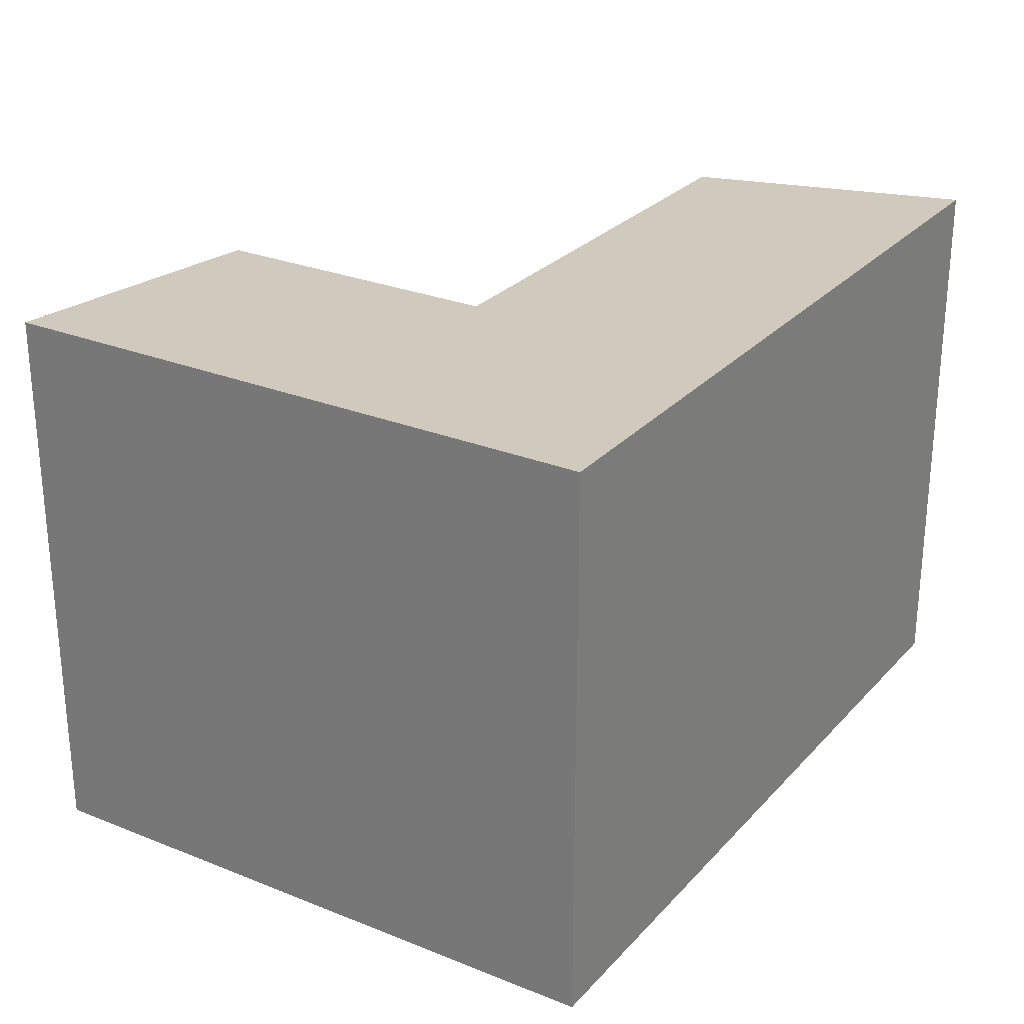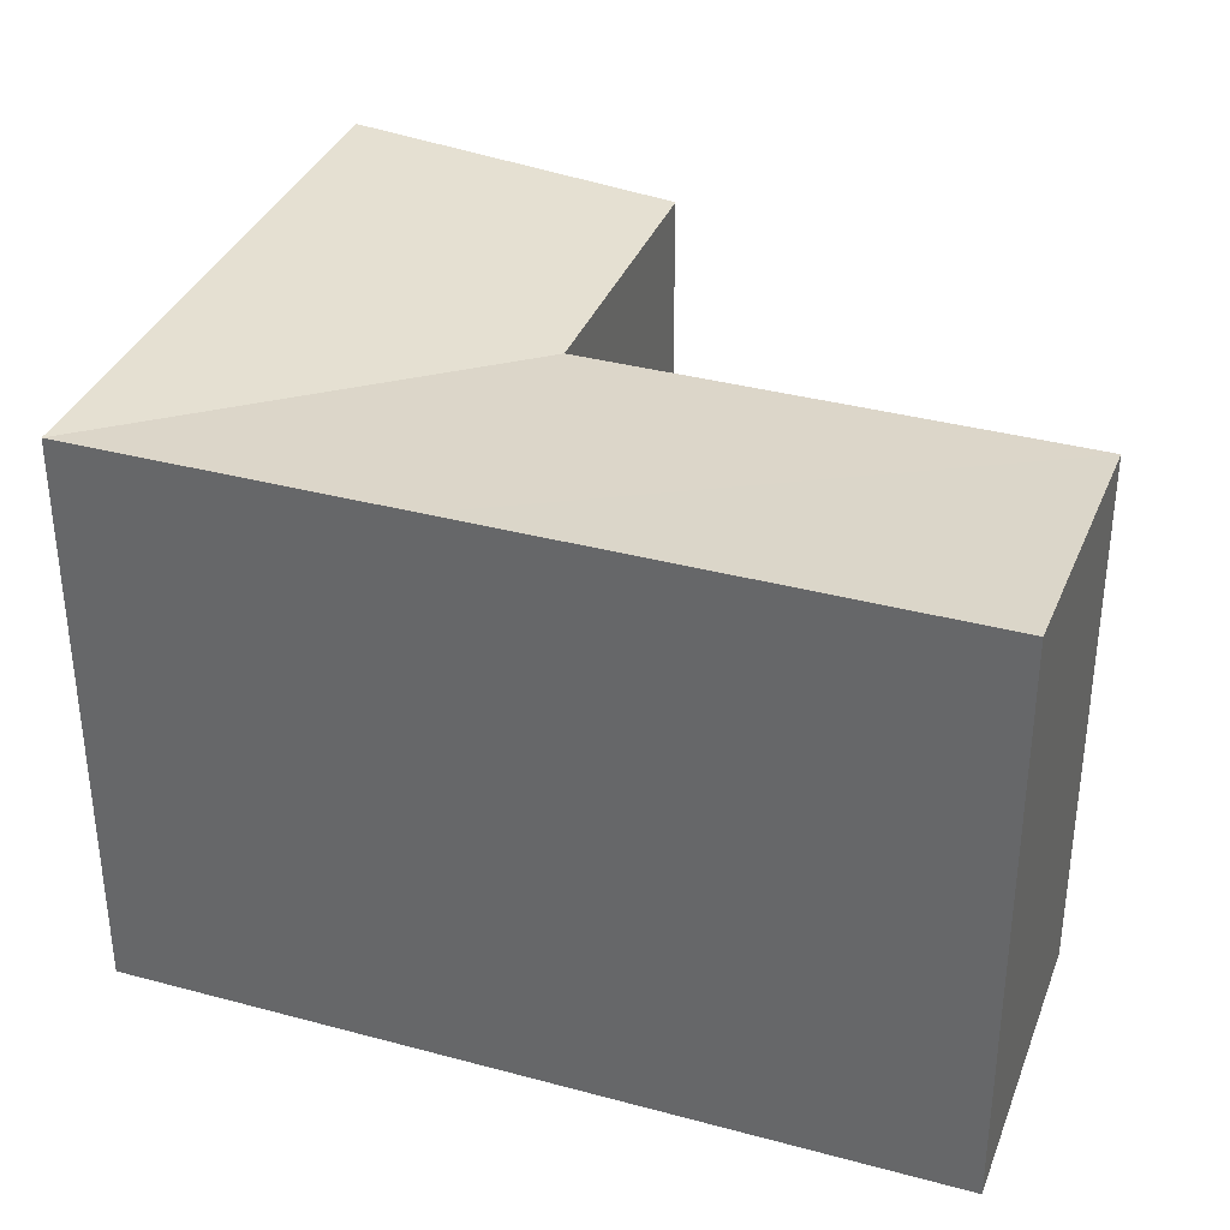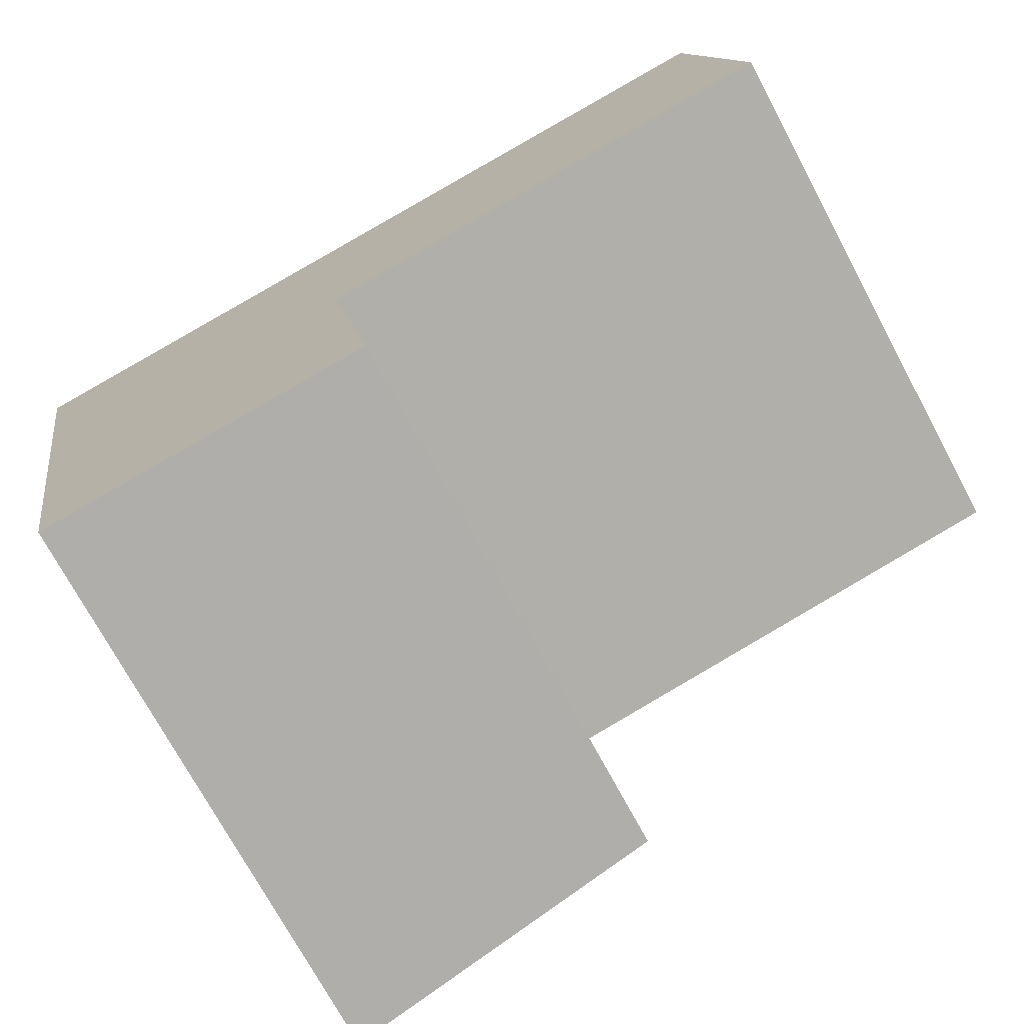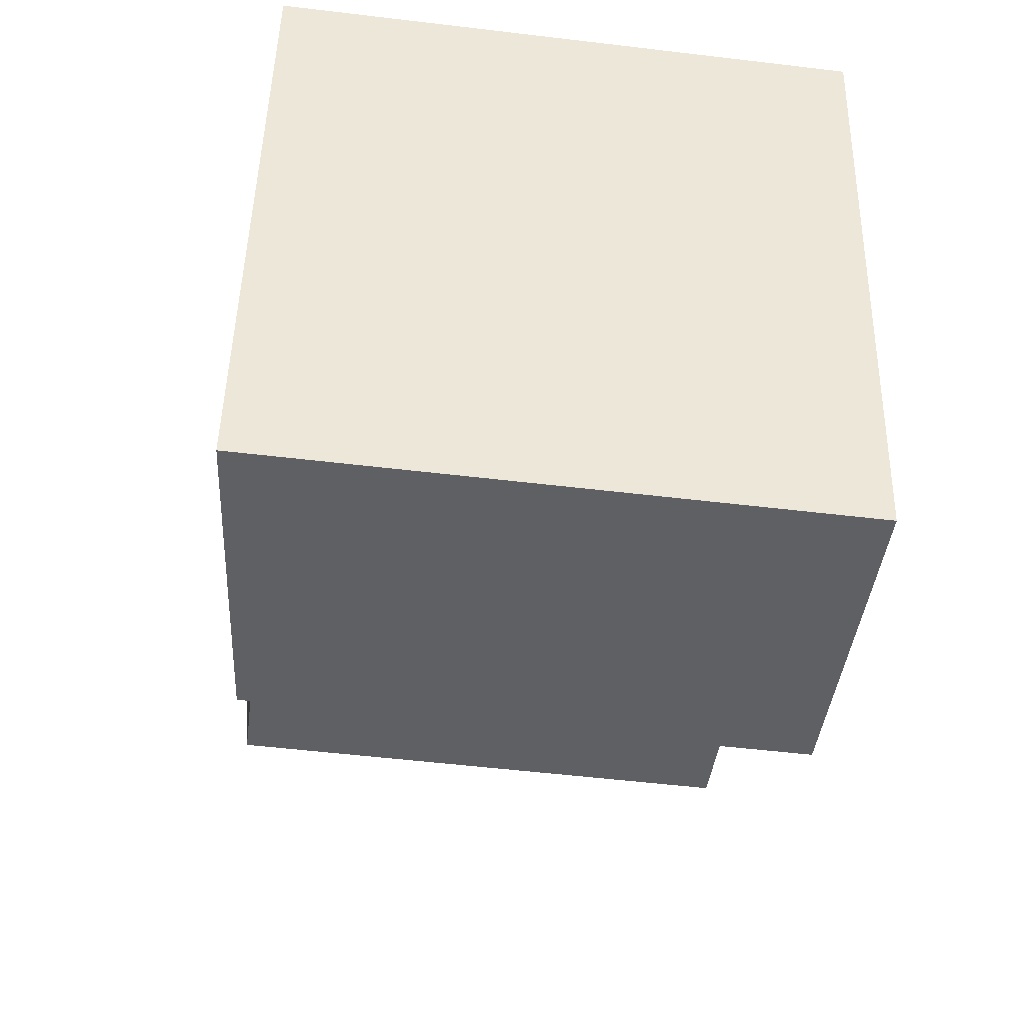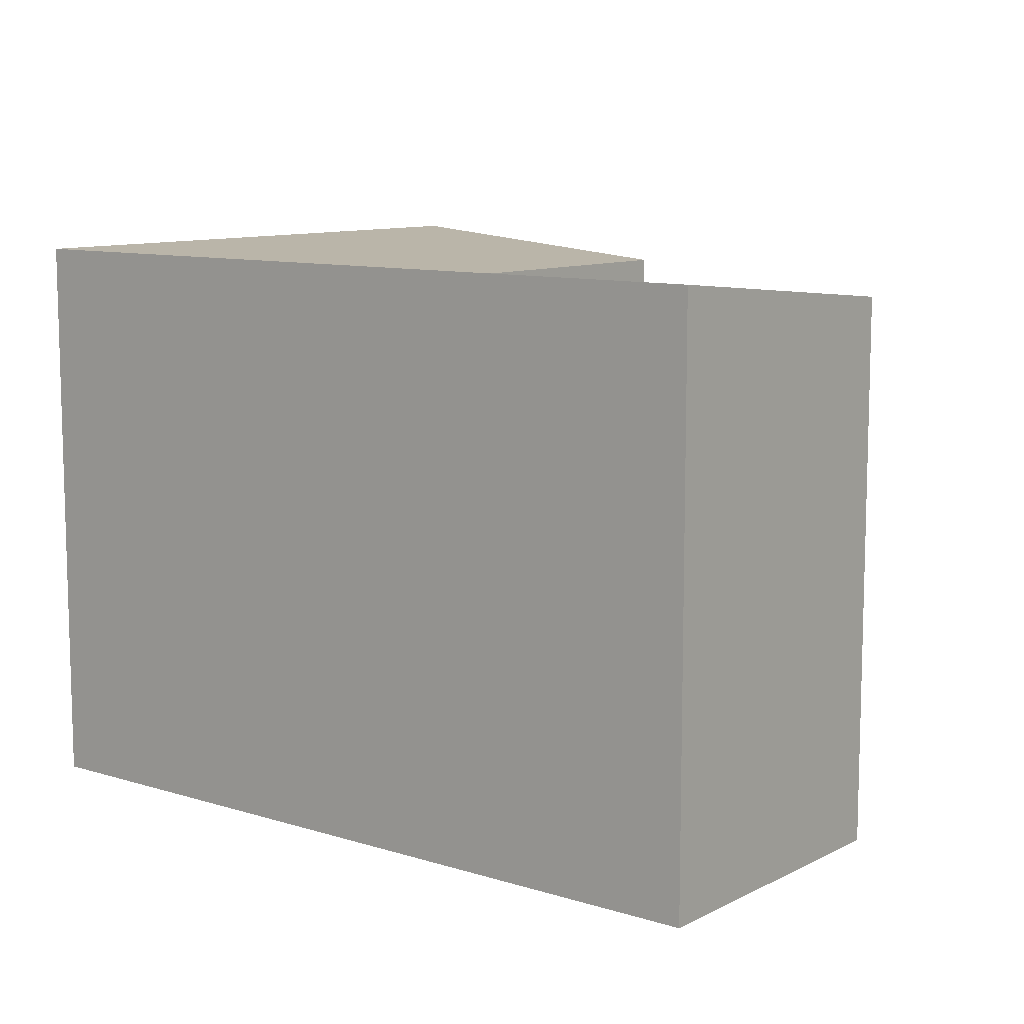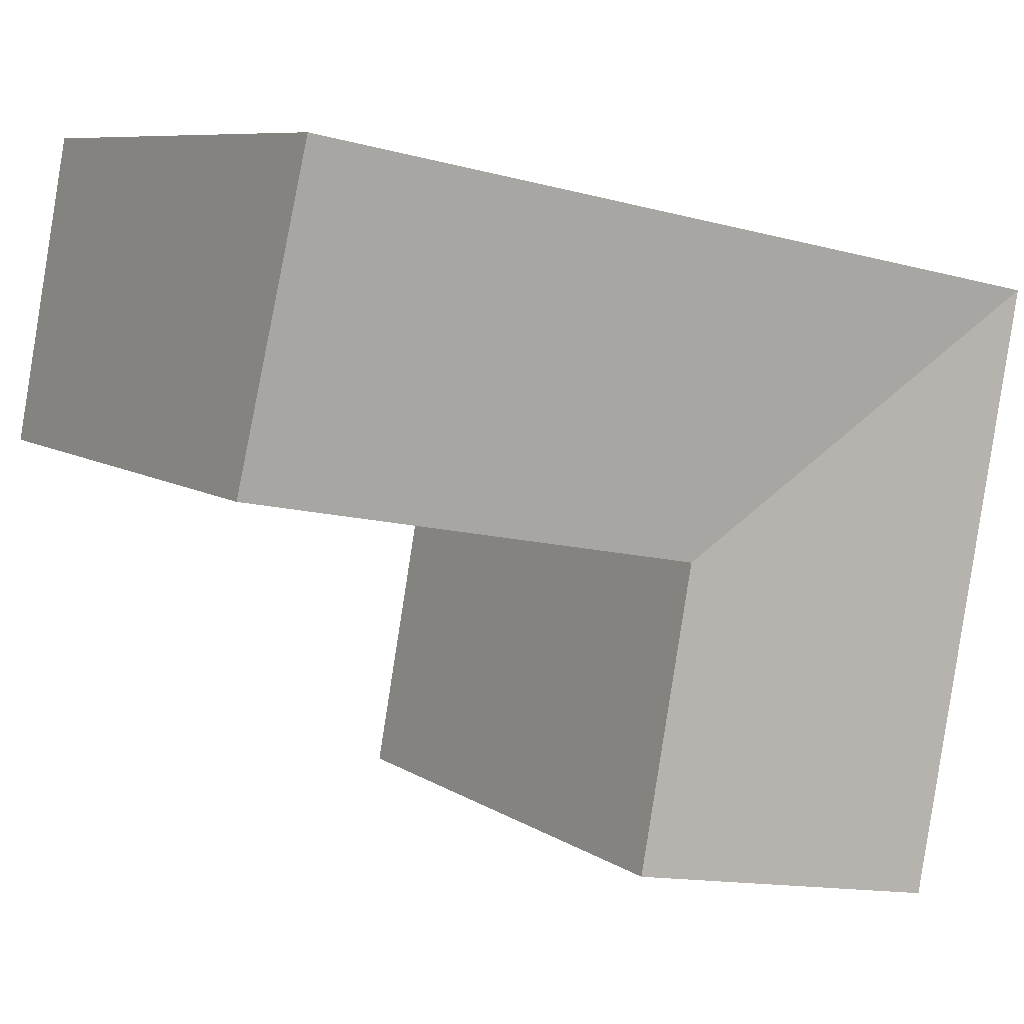
<metadata>
{"format":"obj","ext":"obj","renderer":"f3d","projection":"perspective","resolution":1024,"background":"white","views":[{"elev":27.2,"azim":-68.4,"up":"+Y"},{"elev":34.9,"azim":8.9,"up":"+Y"},{"elev":-72.5,"azim":28.2,"up":"+Z"},{"elev":-53.3,"azim":-97.3,"up":"+Z"},{"elev":10.0,"azim":27.8,"up":"+Y"},{"elev":8.3,"azim":149.0,"up":"+Z"}]}
</metadata>
<code>
v  15.2 1.187e-15 -19.38
v  1.999 6.747e-16 -11.02
v  3.898 1.316e-15 -21.49
v  13.28 5.386e-16 -8.796
v  11.29 -1.326e-16 2.166
v  29.87 3.384e-16 -5.527
v  27.88 -3.276e-16 5.349
v  0 0 0
v  1.999 19.96 -11.02
v  3.899 19.96 -21.49
v  15.2 18.9 -19.38
v  13.28 18.9 -8.797
v  11.29 19.96 2.165
v  27.88 19.96 5.349
v  29.87 18.9 -5.528
v  0.0004258 19.96 -0.000633
g defaultobject
f 1 2 3
f 2 1 4
f 5 6 7
f 6 5 4
f 8 4 5
f 4 8 2
f 9 3 2
f 3 9 10
f 10 1 3
f 1 10 11
f 1 12 4
f 12 1 11
f 7 13 5
f 13 7 14
f 12 6 4
f 6 12 15
f 6 14 7
f 14 6 15
f 5 16 8
f 16 5 13
f 16 2 8
f 2 16 9
f 11 9 12
f 9 11 10
f 15 13 14
f 13 15 12
f 13 12 16
f 16 12 9

</code>
